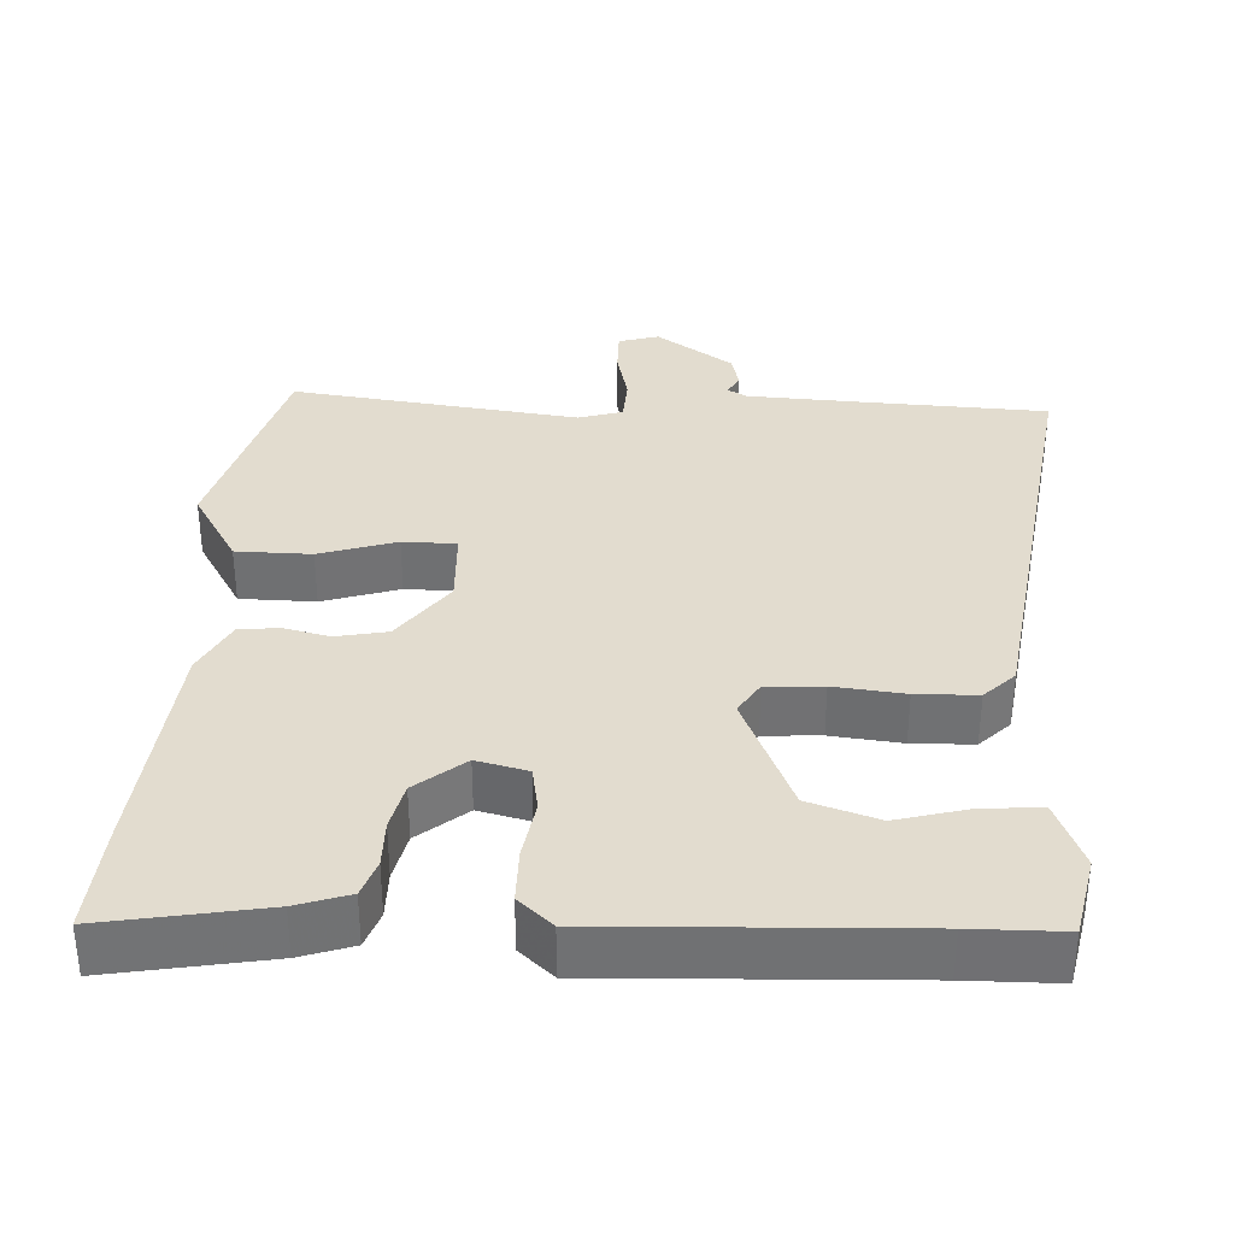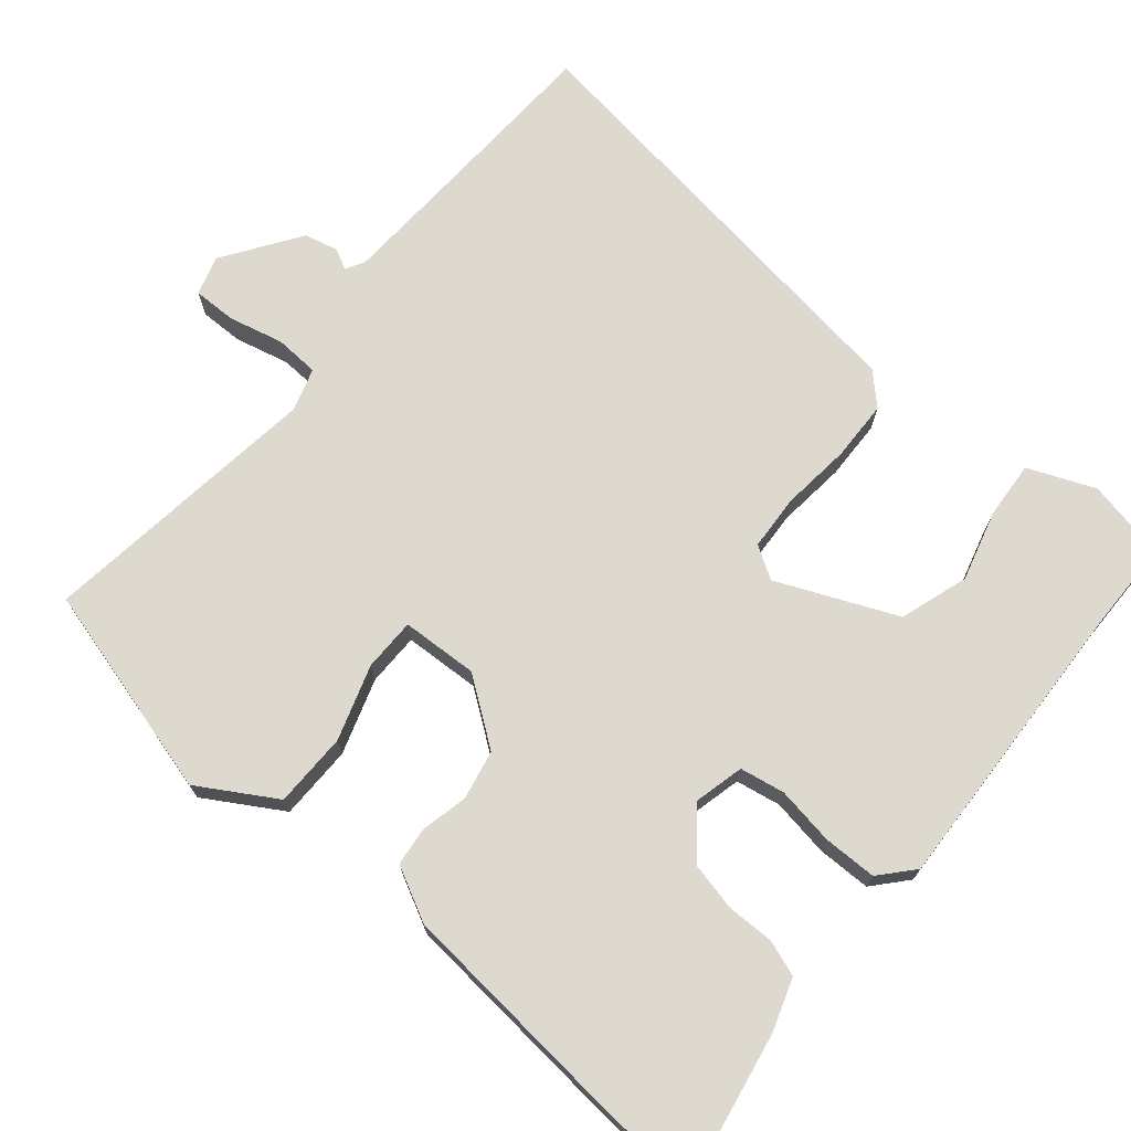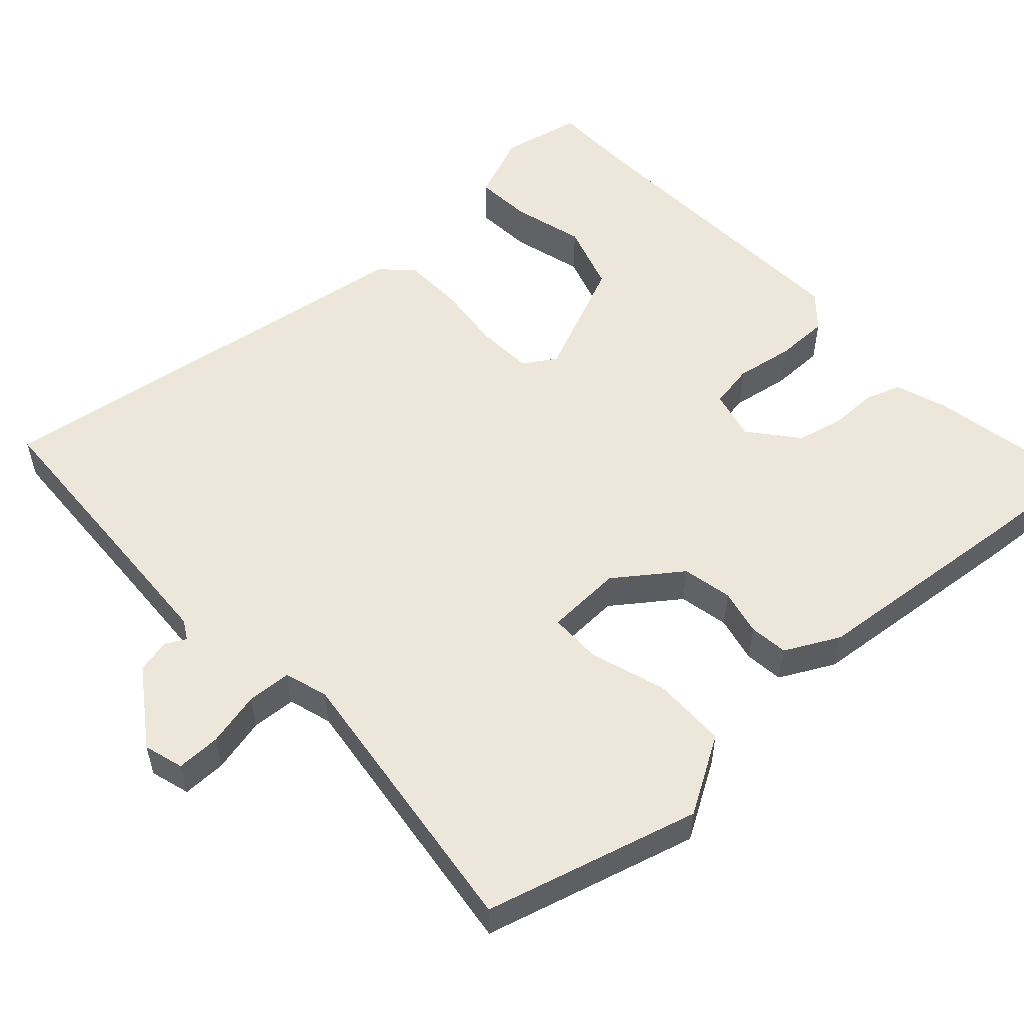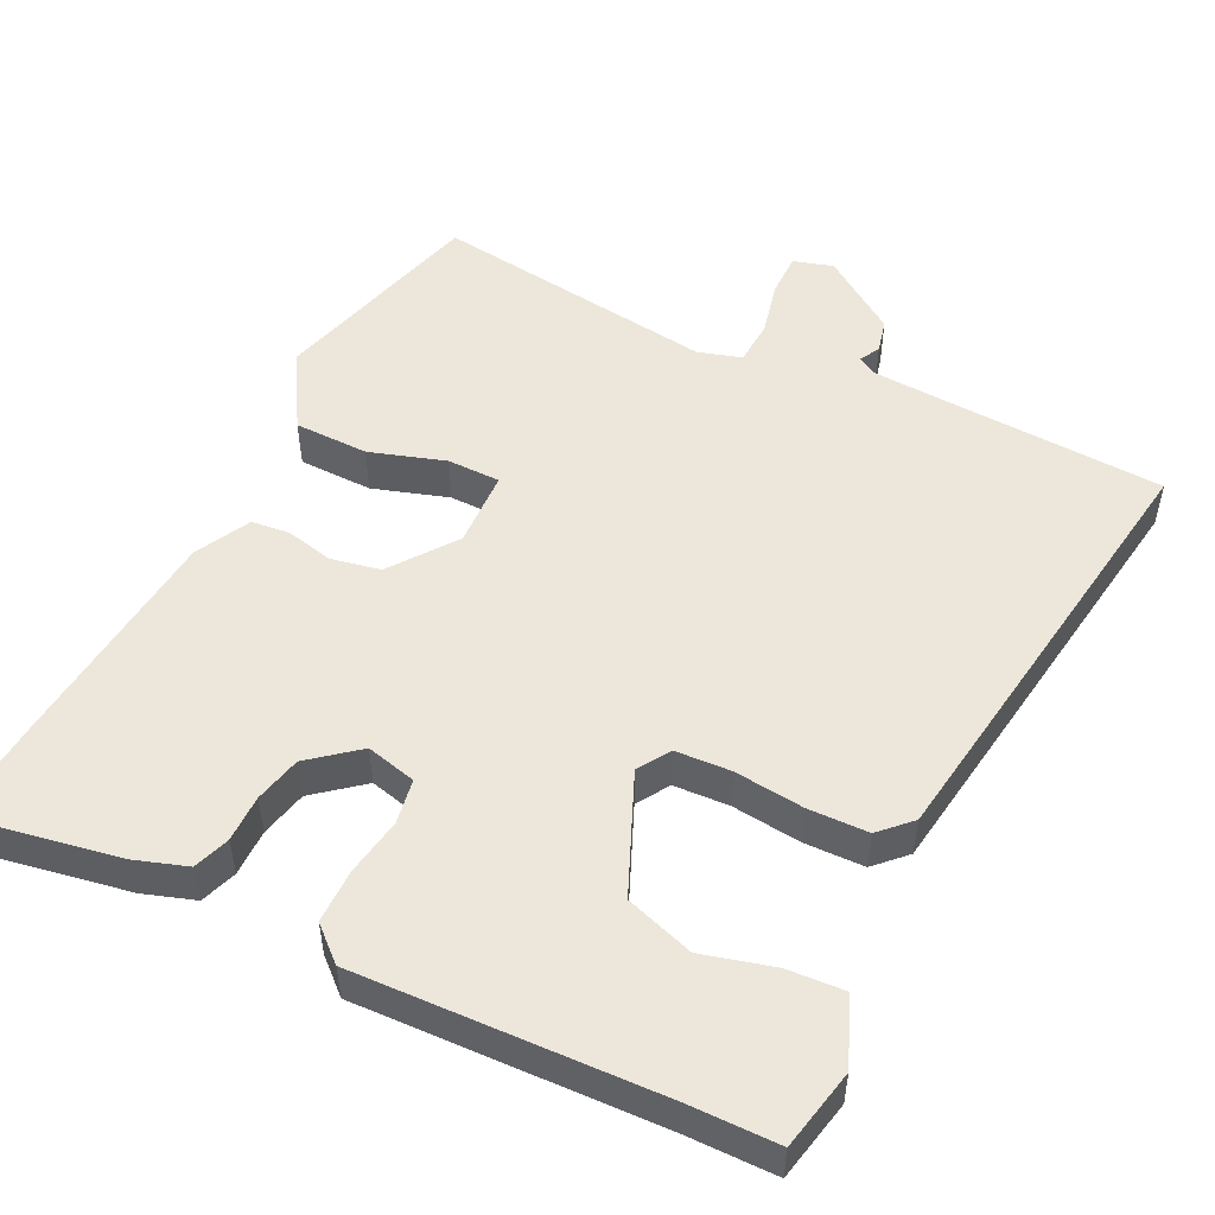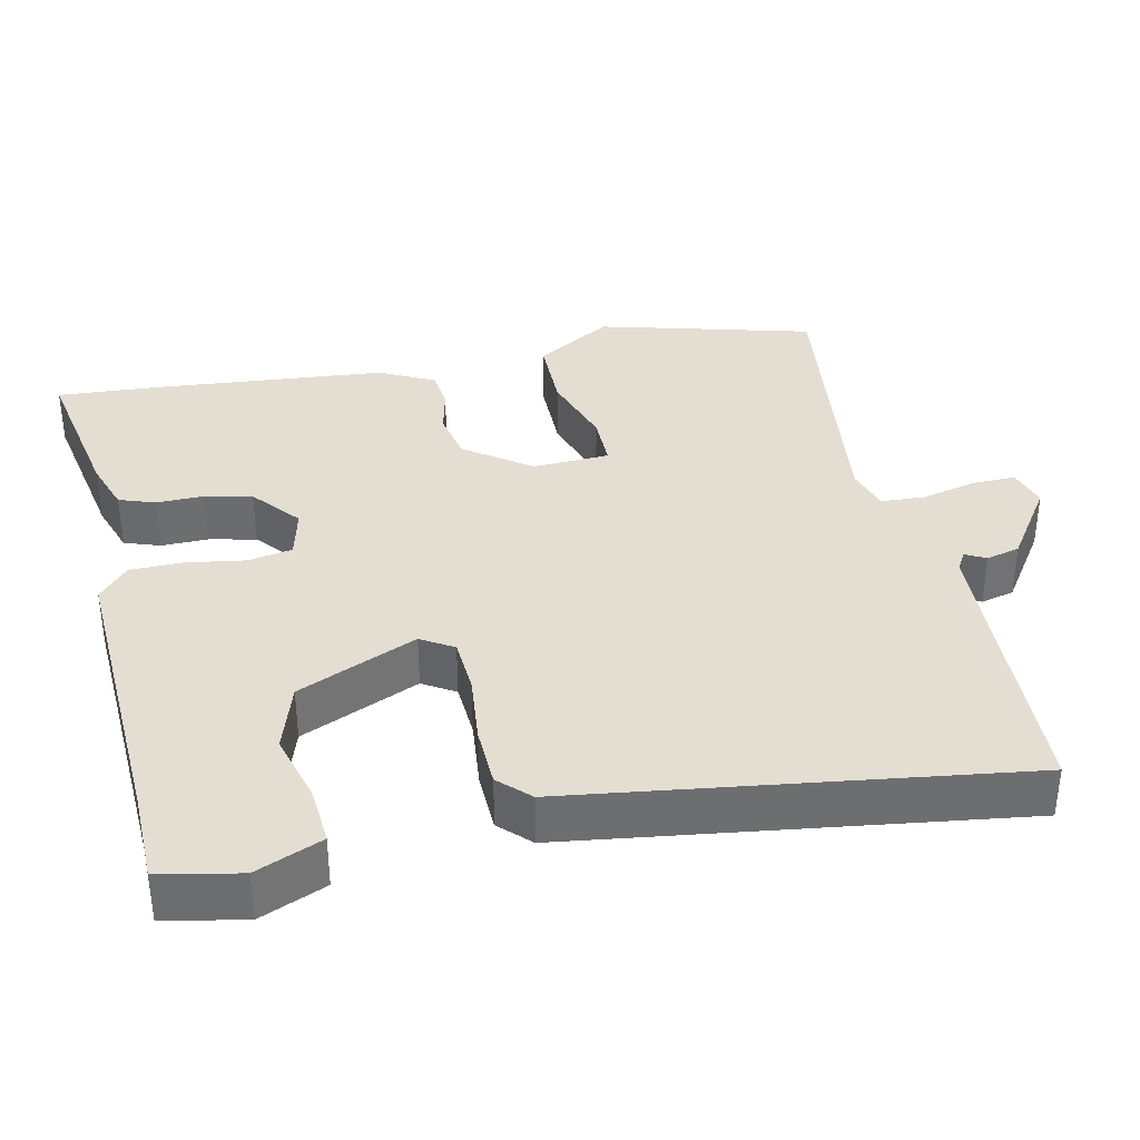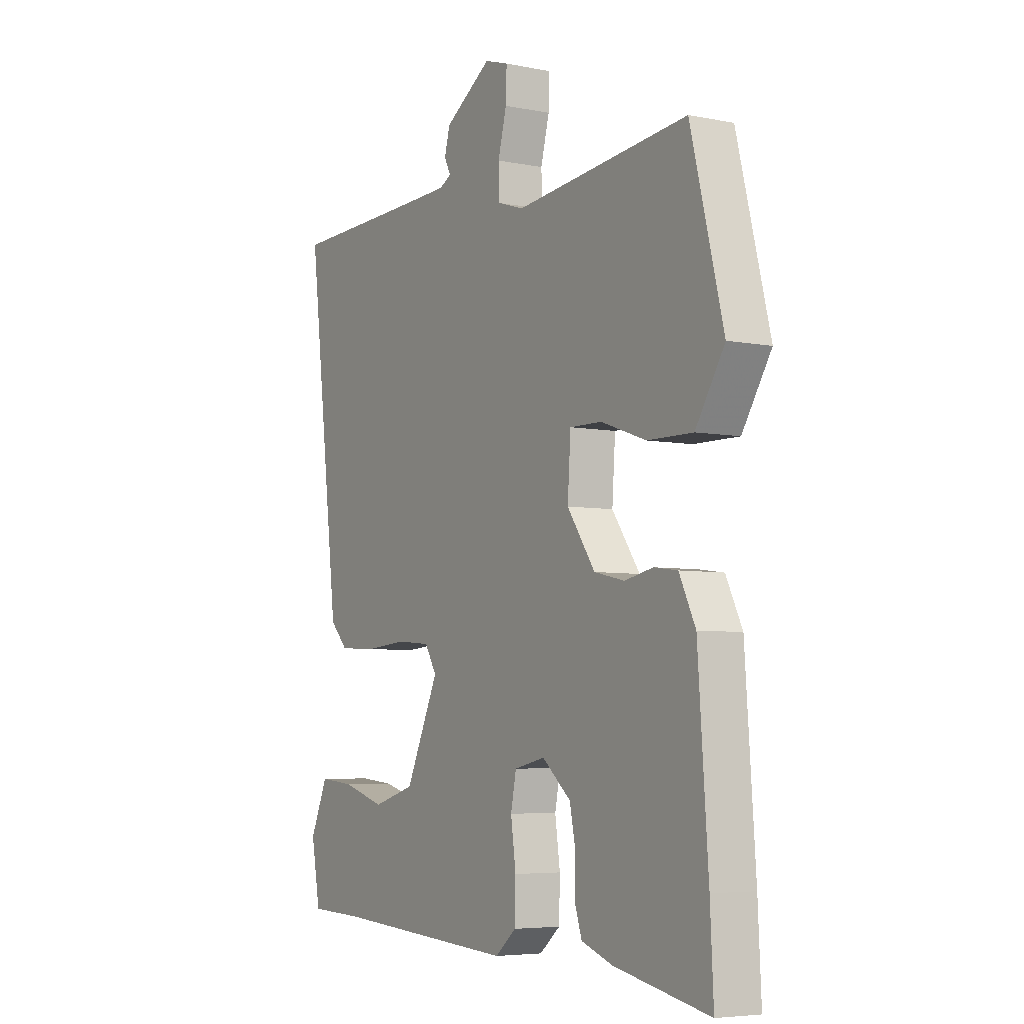
<metadata>
{"format":"obj","ext":"obj","renderer":"f3d","projection":"perspective","resolution":1024,"background":"white","views":[{"elev":34.7,"azim":-175.8,"up":"+Y"},{"elev":71.8,"azim":131.1,"up":"+Y"},{"elev":54.1,"azim":48.8,"up":"+Y"},{"elev":51.4,"azim":-152.4,"up":"+Y"},{"elev":36.2,"azim":-101.3,"up":"+Y"},{"elev":-5.5,"azim":58.3,"up":"+Z"}]}
</metadata>
<code>
v -0.387 0.07 -0.504
v -0.508 0.07 -0.5
v -0.528 0.07 -0.391
v -0.489 0.07 -0.302
v -0.412 0.07 -0.309
v -0.317 0.07 -0.337
v -0.224 0.07 -0.309
v -0.151 0.07 -0.15
v -0.177 0.07 -0.106
v -0.252 0.07 -0.1
v -0.346 0.07 -0.108
v -0.427 0.07 -0.104
v -0.466 0.07 -0.063
v -0.538 0.07 0.538
v -0.27 0.07 0.545
v -0.139 0.07 0.549
v -0.113 0.07 0.563
v -0.127 0.07 0.591
v -0.115 0.07 0.636
v -0.011 0.07 0.704
v 0.042 0.07 0.687
v 0.04 0.07 0.628
v 0.021 0.07 0.555
v 0.023 0.07 0.495
v 0.081 0.07 0.476
v 0.465 0.07 0.517
v 0.537 0.07 0.228
v 0.473 0.07 0.126
v 0.373 0.07 0.127
v 0.272 0.07 0.162
v 0.201 0.07 0.163
v 0.194 0.07 0.06
v 0.256 0.07 -0.029
v 0.323 0.07 -0.044
v 0.386 0.07 -0.031
v 0.438 0.07 -0.038
v 0.474 0.07 -0.112
v 0.496 0.07 -0.42
v 0.503 0.07 -0.563
v 0.293 0.07 -0.52
v 0.224 0.07 -0.495
v 0.208 0.07 -0.446
v 0.21 0.07 -0.383
v 0.197 0.07 -0.319
v 0.134 0.07 -0.265
v 0.066 0.07 -0.28
v 0.054 0.07 -0.34
v 0.065 0.07 -0.419
v 0.063 0.07 -0.491
v 0.017 0.07 -0.53
v -0.387 0 -0.504
v -0.508 0 -0.5
v -0.528 0 -0.391
v -0.489 0 -0.302
v -0.412 0 -0.309
v -0.317 0 -0.337
v -0.224 0 -0.309
v -0.151 0 -0.15
v -0.177 0 -0.106
v -0.252 0 -0.1
v -0.346 0 -0.108
v -0.427 0 -0.104
v -0.466 0 -0.063
v -0.538 0 0.538
v -0.27 0 0.545
v -0.139 0 0.549
v -0.113 0 0.563
v -0.127 0 0.591
v -0.115 0 0.636
v -0.011 0 0.704
v 0.042 0 0.687
v 0.04 0 0.628
v 0.021 0 0.555
v 0.023 0 0.495
v 0.081 0 0.476
v 0.465 0 0.517
v 0.537 0 0.228
v 0.473 0 0.126
v 0.373 0 0.127
v 0.272 0 0.162
v 0.201 0 0.163
v 0.194 0 0.06
v 0.256 0 -0.029
v 0.323 0 -0.044
v 0.386 0 -0.031
v 0.438 0 -0.038
v 0.474 0 -0.112
v 0.496 0 -0.42
v 0.503 0 -0.563
v 0.293 0 -0.52
v 0.224 0 -0.495
v 0.208 0 -0.446
v 0.21 0 -0.383
v 0.197 0 -0.319
v 0.134 0 -0.265
v 0.066 0 -0.28
v 0.054 0 -0.34
v 0.065 0 -0.419
v 0.063 0 -0.491
v 0.017 0 -0.53
f 49 50 1
f 48 49 1
f 47 48 1
f 1 2 3
f 47 1 3
f 46 47 3
f 45 46 3
f 41 42 43
f 40 41 43
f 39 40 43
f 38 39 43
f 37 38 43
f 36 37 43
f 35 36 43
f 34 35 43
f 33 34 43 44
f 32 33 44 45
f 28 29 30
f 27 28 30
f 26 27 30
f 25 26 30
f 24 25 30 31
f 21 22 23
f 20 21 23
f 19 20 23
f 18 19 23
f 17 18 23
f 16 17 23 24
f 31 32 45
f 24 31 45
f 16 24 45
f 15 16 45
f 13 14 15
f 12 13 15
f 11 12 15
f 10 11 15
f 3 4 5 6
f 45 3 6
f 45 6 7
f 9 10 15
f 8 9 15 45
f 7 8 45
f 51 100 99
f 51 99 98
f 51 98 97
f 53 52 51
f 53 51 97
f 53 97 96
f 53 96 95
f 93 92 91
f 93 91 90
f 93 90 89
f 93 89 88
f 93 88 87
f 93 87 86
f 93 86 85
f 93 85 84
f 94 93 84 83
f 95 94 83 82
f 80 79 78
f 80 78 77
f 80 77 76
f 80 76 75
f 81 80 75 74
f 73 72 71
f 73 71 70
f 73 70 69
f 73 69 68
f 73 68 67
f 74 73 67 66
f 95 82 81
f 95 81 74
f 95 74 66
f 95 66 65
f 65 64 63
f 65 63 62
f 65 62 61
f 65 61 60
f 56 55 54 53
f 56 53 95
f 57 56 95
f 65 60 59
f 95 65 59 58
f 95 58 57
f 1 51 52 2
f 2 52 53 3
f 3 53 54 4
f 4 54 55 5
f 5 55 56 6
f 6 56 57 7
f 7 57 58 8
f 8 58 59 9
f 9 59 60 10
f 10 60 61 11
f 11 61 62 12
f 12 62 63 13
f 13 63 64 14
f 14 64 65 15
f 15 65 66 16
f 16 66 67 17
f 17 67 68 18
f 18 68 69 19
f 19 69 70 20
f 20 70 71 21
f 21 71 72 22
f 22 72 73 23
f 23 73 74 24
f 24 74 75 25
f 25 75 76 26
f 26 76 77 27
f 27 77 78 28
f 28 78 79 29
f 29 79 80 30
f 30 80 81 31
f 31 81 82 32
f 32 82 83 33
f 33 83 84 34
f 34 84 85 35
f 35 85 86 36
f 36 86 87 37
f 37 87 88 38
f 38 88 89 39
f 39 89 90 40
f 40 90 91 41
f 41 91 92 42
f 42 92 93 43
f 43 93 94 44
f 44 94 95 45
f 45 95 96 46
f 46 96 97 47
f 47 97 98 48
f 48 98 99 49
f 49 99 100 50
f 50 100 51 1

</code>
